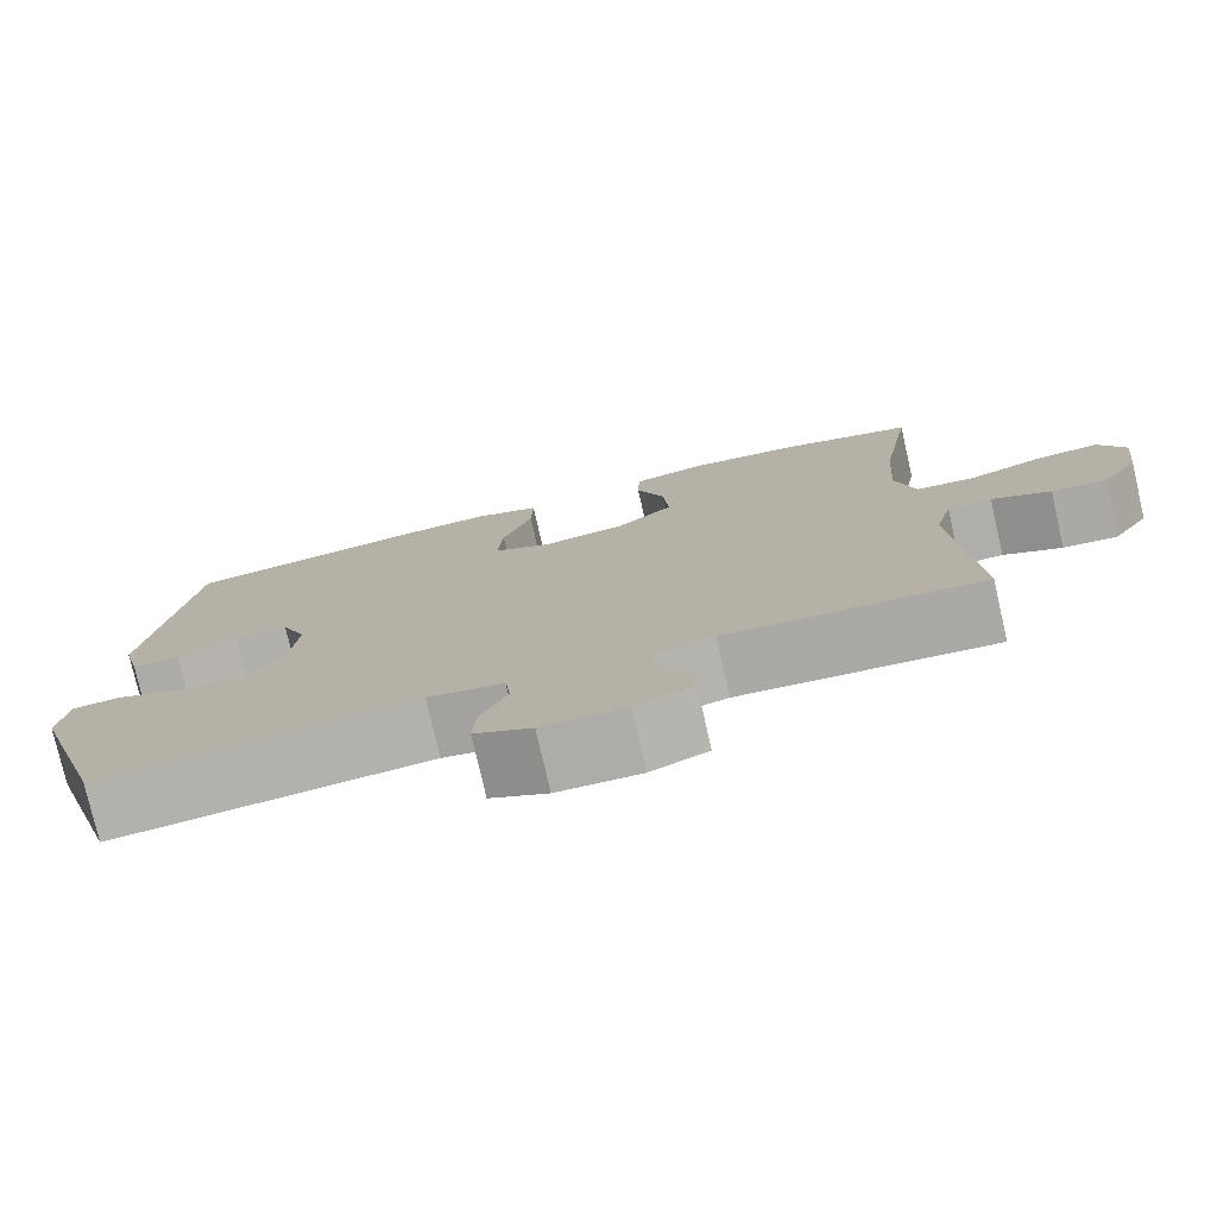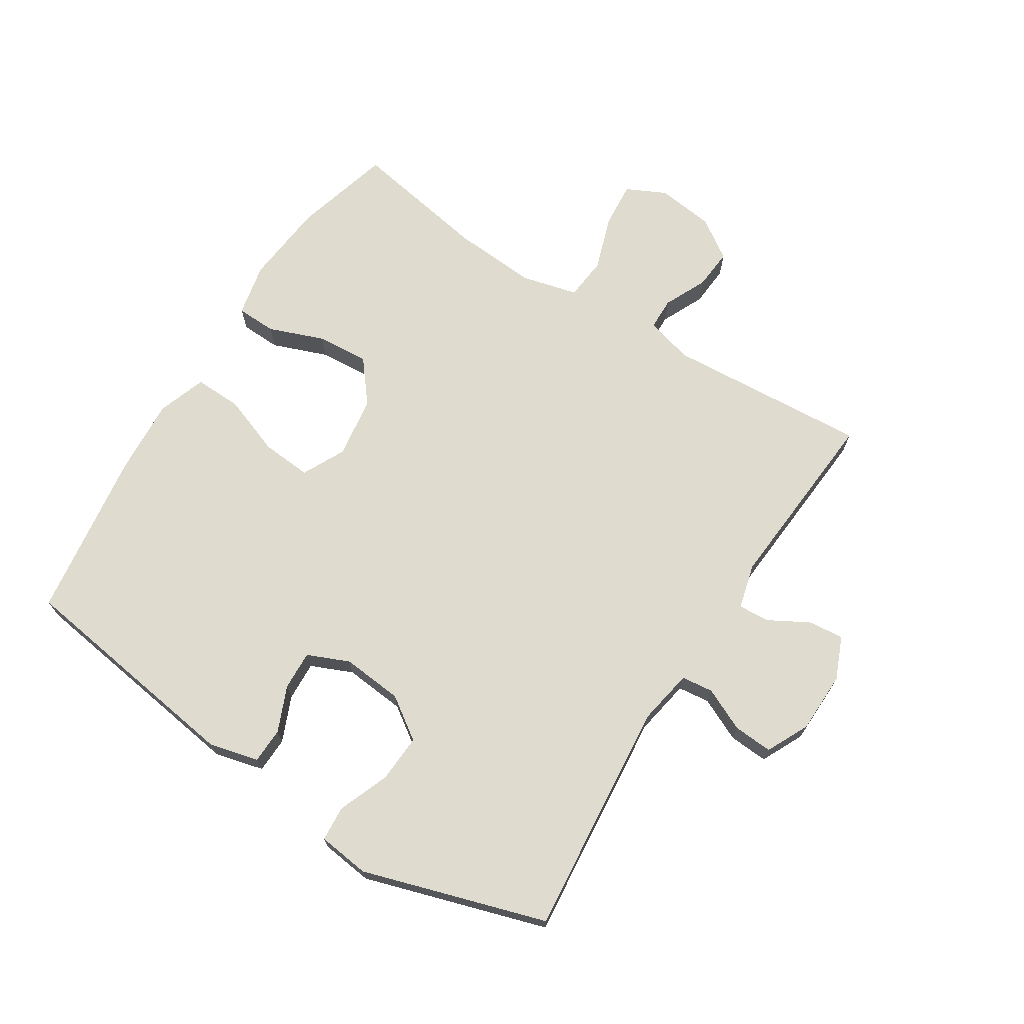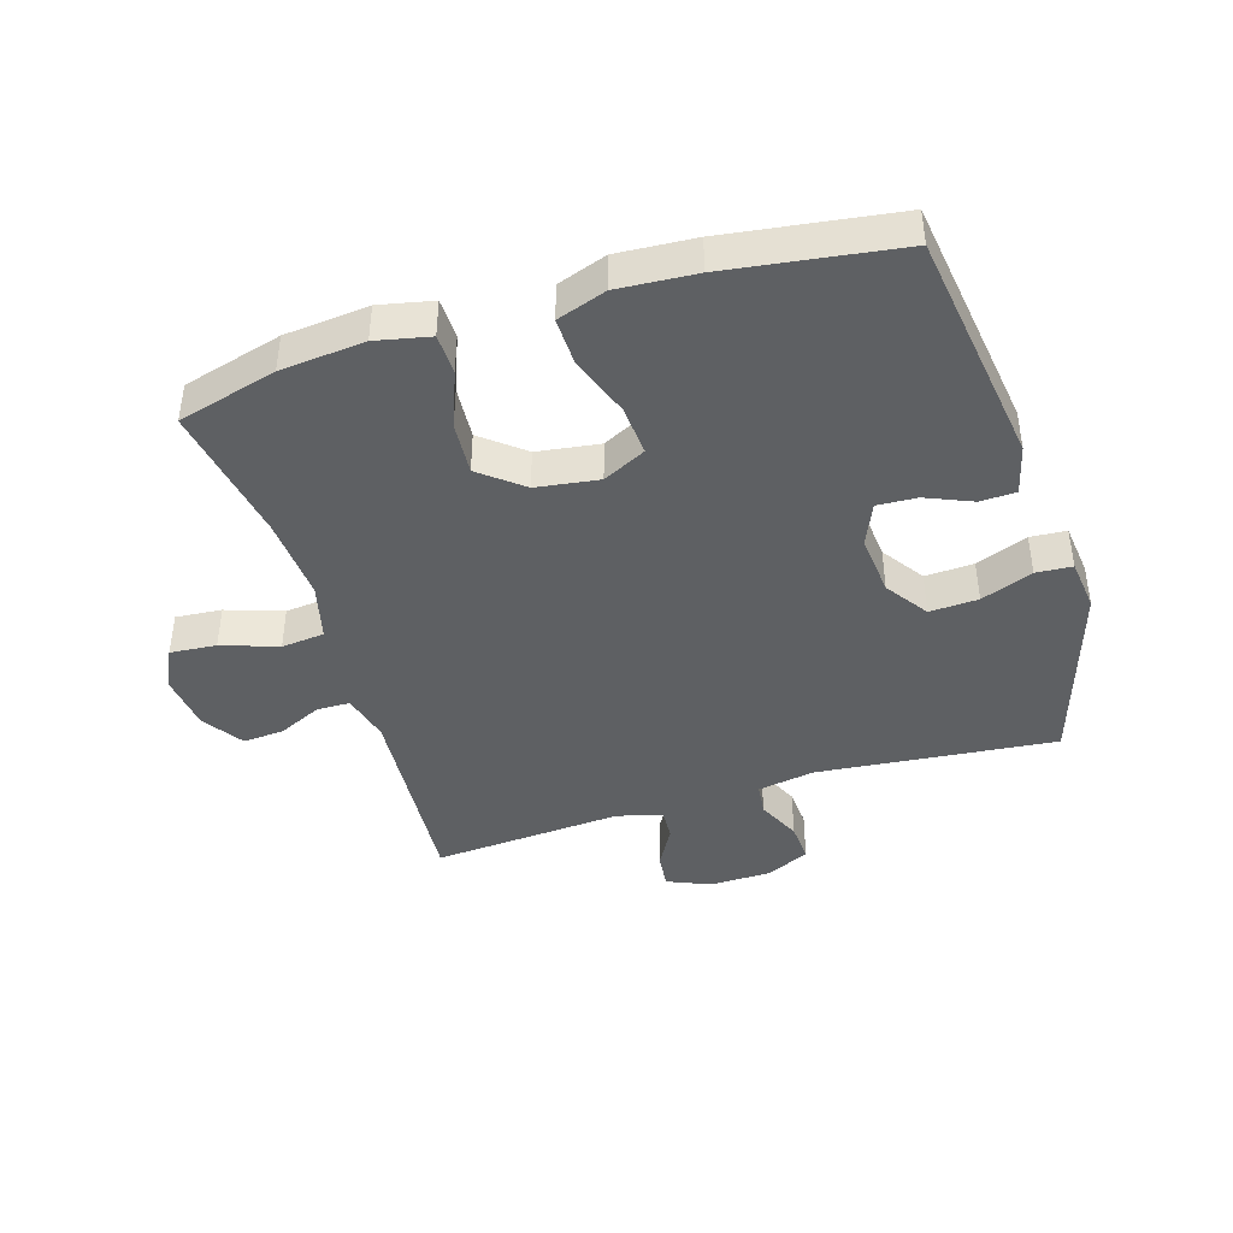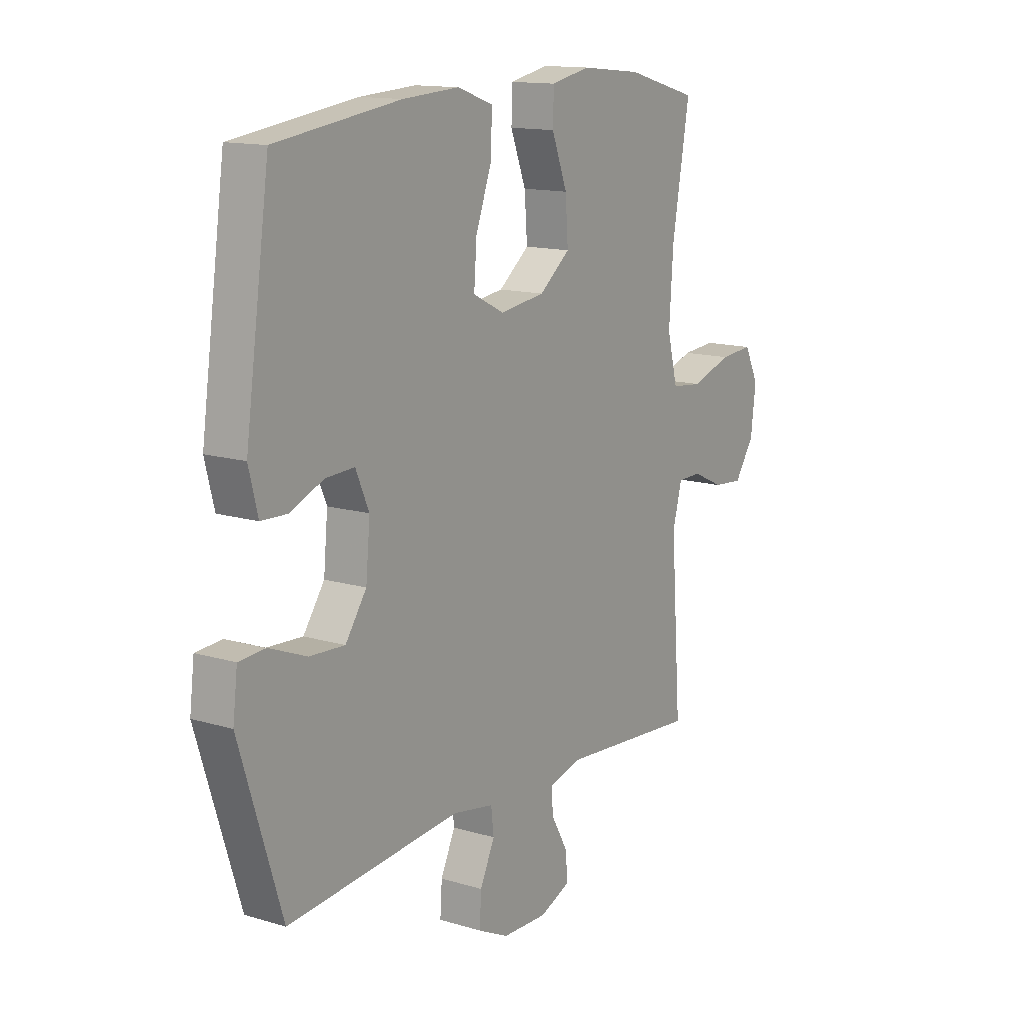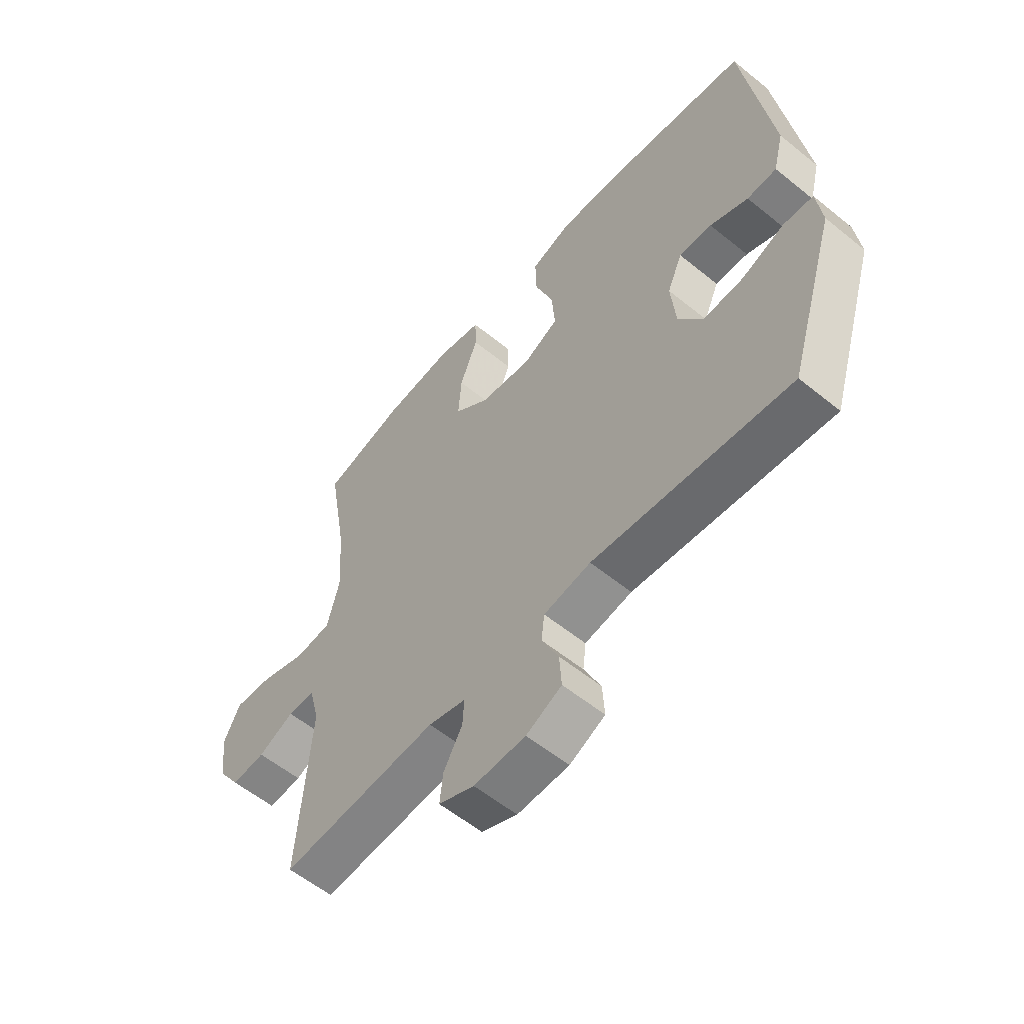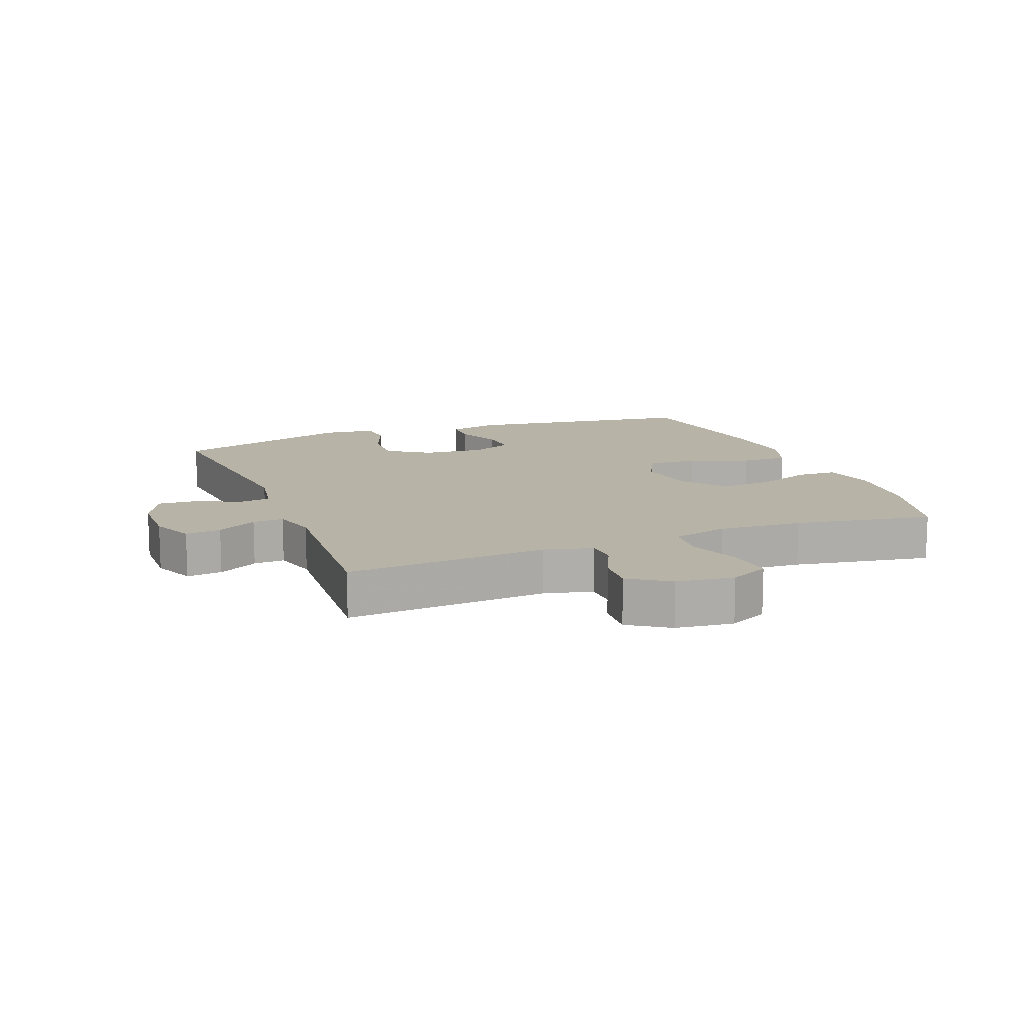
<metadata>
{"format":"obj","ext":"obj","renderer":"f3d","projection":"perspective","resolution":1024,"background":"white","views":[{"elev":-77.2,"azim":-167.1,"up":"+Z"},{"elev":70.3,"azim":122.5,"up":"+Y"},{"elev":-42.4,"azim":17.1,"up":"+Y"},{"elev":13.7,"azim":124.0,"up":"+Z"},{"elev":-57.7,"azim":49.9,"up":"+Z"},{"elev":12.8,"azim":-111.4,"up":"+Y"}]}
</metadata>
<code>
v -0.5 0.07 -0.5
v -0.477 0.07 -0.177
v -0.497 0.07 -0.1
v -0.549 0.07 -0.099
v -0.618 0.07 -0.131
v -0.683 0.07 -0.136
v -0.726 0.07 -0.072
v -0.737 0.07 0.02
v -0.706 0.07 0.083
v -0.633 0.07 0.077
v -0.544 0.07 0.047
v -0.476 0.07 0.054
v -0.453 0.07 0.144
v -0.462 0.07 0.279
v -0.5 0.07 0.5
v -0.343 0.07 0.543
v -0.21 0.07 0.556
v -0.125 0.07 0.538
v -0.123 0.07 0.474
v -0.157 0.07 0.385
v -0.163 0.07 0.301
v -0.096 0.07 0.247
v 0.003 0.07 0.233
v 0.071 0.07 0.267
v 0.065 0.07 0.347
v 0.03 0.07 0.443
v 0.028 0.07 0.519
v 0.106 0.07 0.546
v 0.229 0.07 0.538
v 0.5 0.07 0.5
v 0.553 0.07 0.124
v 0.533 0.07 0.045
v 0.476 0.07 0.043
v 0.403 0.07 0.074
v 0.34 0.07 0.077
v 0.311 0.07 0.01
v 0.32 0.07 -0.088
v 0.366 0.07 -0.155
v 0.443 0.07 -0.151
v 0.525 0.07 -0.119
v 0.582 0.07 -0.123
v 0.592 0.07 -0.206
v 0.5 0.07 -0.5
v 0.123 0.07 -0.463
v 0.033 0.07 -0.479
v 0.027 0.07 -0.53
v 0.059 0.07 -0.599
v 0.063 0.07 -0.662
v -0.005 0.07 -0.695
v -0.104 0.07 -0.697
v -0.172 0.07 -0.668
v -0.166 0.07 -0.611
v -0.13 0.07 -0.547
v -0.127 0.07 -0.497
v -0.199 0.07 -0.478
v -0.5 0 -0.5
v -0.477 0 -0.177
v -0.497 0 -0.1
v -0.549 0 -0.099
v -0.618 0 -0.131
v -0.683 0 -0.136
v -0.726 0 -0.072
v -0.737 0 0.02
v -0.706 0 0.083
v -0.633 0 0.077
v -0.544 0 0.047
v -0.476 0 0.054
v -0.453 0 0.144
v -0.462 0 0.279
v -0.5 0 0.5
v -0.343 0 0.543
v -0.21 0 0.556
v -0.125 0 0.538
v -0.123 0 0.474
v -0.157 0 0.385
v -0.163 0 0.301
v -0.096 0 0.247
v 0.003 0 0.233
v 0.071 0 0.267
v 0.065 0 0.347
v 0.03 0 0.443
v 0.028 0 0.519
v 0.106 0 0.546
v 0.229 0 0.538
v 0.5 0 0.5
v 0.553 0 0.124
v 0.533 0 0.045
v 0.476 0 0.043
v 0.403 0 0.074
v 0.34 0 0.077
v 0.311 0 0.01
v 0.32 0 -0.088
v 0.366 0 -0.155
v 0.443 0 -0.151
v 0.525 0 -0.119
v 0.582 0 -0.123
v 0.592 0 -0.206
v 0.5 0 -0.5
v 0.123 0 -0.463
v 0.033 0 -0.479
v 0.027 0 -0.53
v 0.059 0 -0.599
v 0.063 0 -0.662
v -0.005 0 -0.695
v -0.104 0 -0.697
v -0.172 0 -0.668
v -0.166 0 -0.611
v -0.13 0 -0.547
v -0.127 0 -0.497
v -0.199 0 -0.478
f 51 52 53
f 50 51 53
f 49 50 53
f 48 49 53
f 47 48 53
f 46 47 53
f 45 46 53 54
f 44 45 54 55
f 42 43 44
f 41 42 44
f 40 41 44
f 39 40 44
f 38 39 44 55
f 32 33 34
f 31 32 34
f 30 31 34
f 29 30 34
f 28 29 34
f 27 28 34
f 26 27 34
f 25 26 34
f 24 25 34 35
f 23 24 35 36
f 18 19 20
f 17 18 20
f 16 17 20
f 15 16 20
f 14 15 20
f 13 14 20 21
f 12 13 21 22
f 9 10 11
f 8 9 11
f 7 8 11
f 6 7 11
f 5 6 11
f 4 5 11
f 3 4 11 12
f 23 36 37
f 22 23 37
f 12 22 37
f 3 12 37
f 2 3 37
f 37 38 55
f 2 37 55
f 1 2 55
f 108 107 106
f 108 106 105
f 108 105 104
f 108 104 103
f 108 103 102
f 108 102 101
f 109 108 101 100
f 110 109 100 99
f 99 98 97
f 99 97 96
f 99 96 95
f 99 95 94
f 110 99 94 93
f 89 88 87
f 89 87 86
f 89 86 85
f 89 85 84
f 89 84 83
f 89 83 82
f 89 82 81
f 89 81 80
f 90 89 80 79
f 91 90 79 78
f 75 74 73
f 75 73 72
f 75 72 71
f 75 71 70
f 75 70 69
f 76 75 69 68
f 77 76 68 67
f 66 65 64
f 66 64 63
f 66 63 62
f 66 62 61
f 66 61 60
f 66 60 59
f 67 66 59 58
f 92 91 78
f 92 78 77
f 92 77 67
f 92 67 58
f 92 58 57
f 110 93 92
f 110 92 57
f 110 57 56
f 1 56 57 2
f 2 57 58 3
f 3 58 59 4
f 4 59 60 5
f 5 60 61 6
f 6 61 62 7
f 7 62 63 8
f 8 63 64 9
f 9 64 65 10
f 10 65 66 11
f 11 66 67 12
f 12 67 68 13
f 13 68 69 14
f 14 69 70 15
f 15 70 71 16
f 16 71 72 17
f 17 72 73 18
f 18 73 74 19
f 19 74 75 20
f 20 75 76 21
f 21 76 77 22
f 22 77 78 23
f 23 78 79 24
f 24 79 80 25
f 25 80 81 26
f 26 81 82 27
f 27 82 83 28
f 28 83 84 29
f 29 84 85 30
f 30 85 86 31
f 31 86 87 32
f 32 87 88 33
f 33 88 89 34
f 34 89 90 35
f 35 90 91 36
f 36 91 92 37
f 37 92 93 38
f 38 93 94 39
f 39 94 95 40
f 40 95 96 41
f 41 96 97 42
f 42 97 98 43
f 43 98 99 44
f 44 99 100 45
f 45 100 101 46
f 46 101 102 47
f 47 102 103 48
f 48 103 104 49
f 49 104 105 50
f 50 105 106 51
f 51 106 107 52
f 52 107 108 53
f 53 108 109 54
f 54 109 110 55
f 55 110 56 1

</code>
